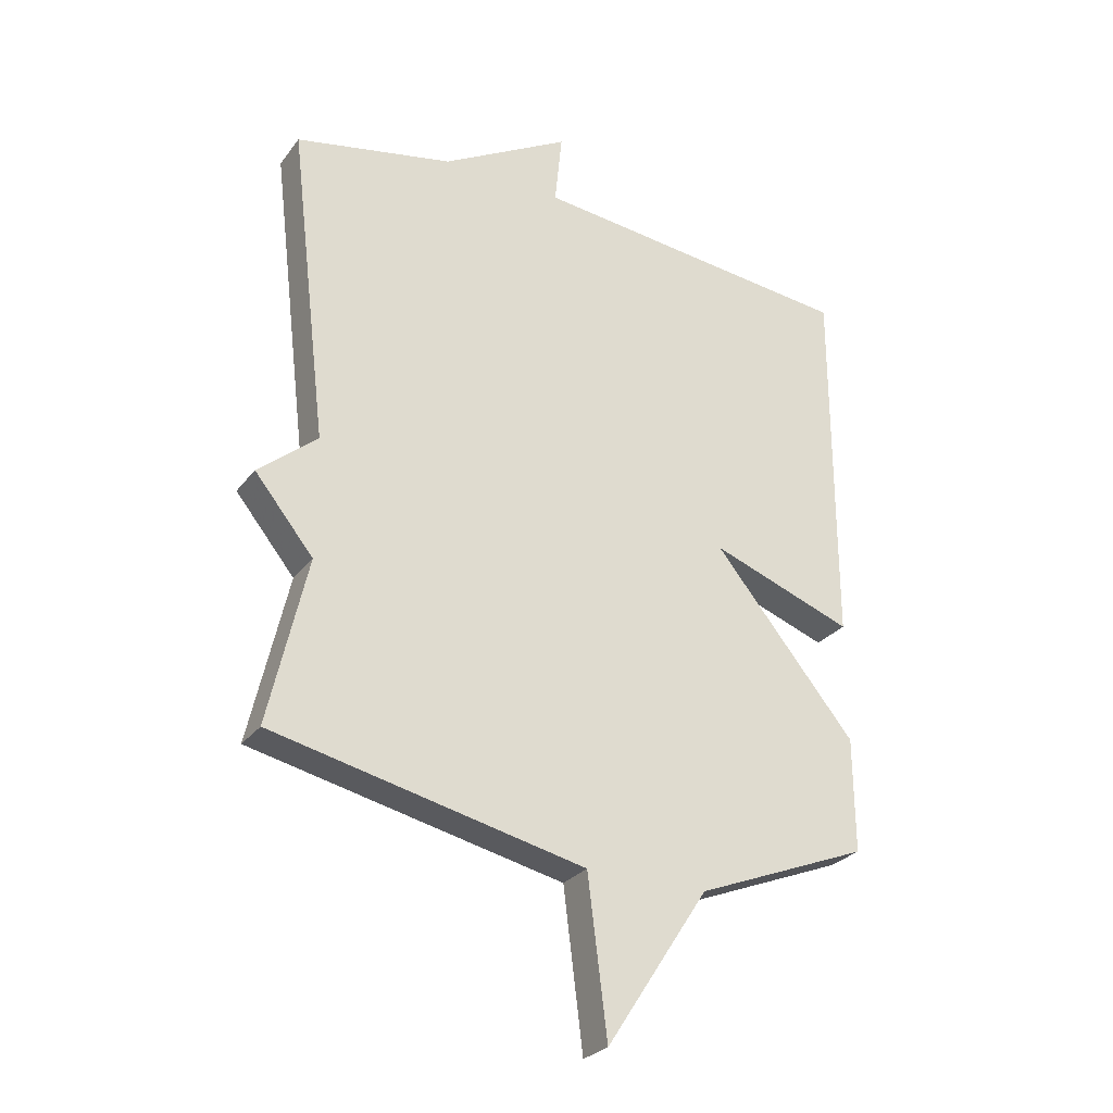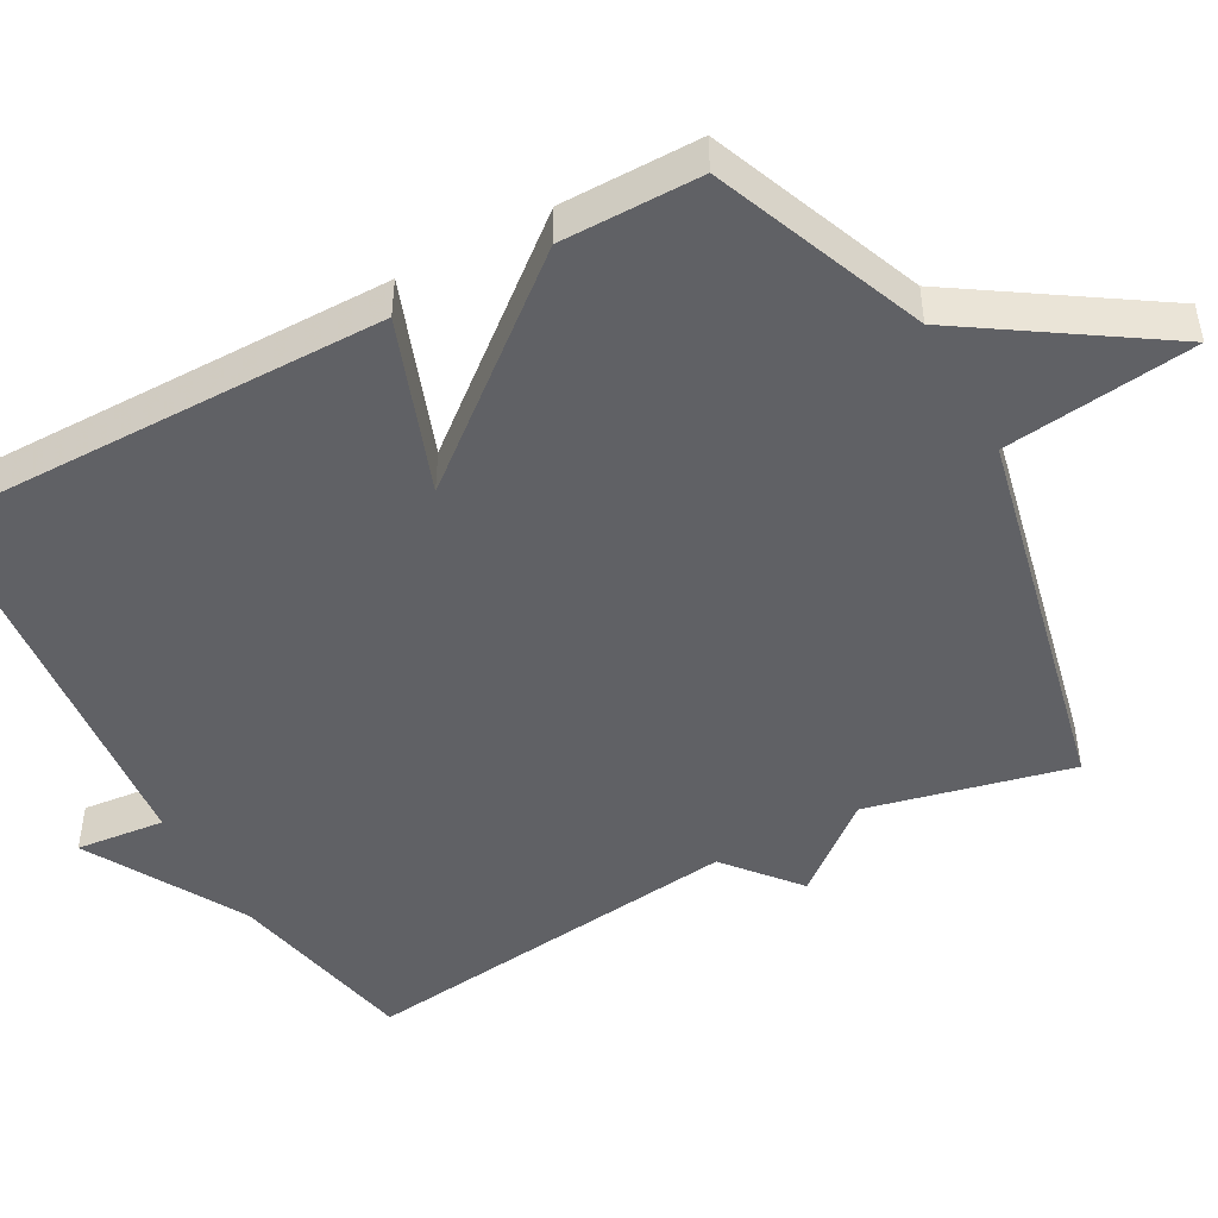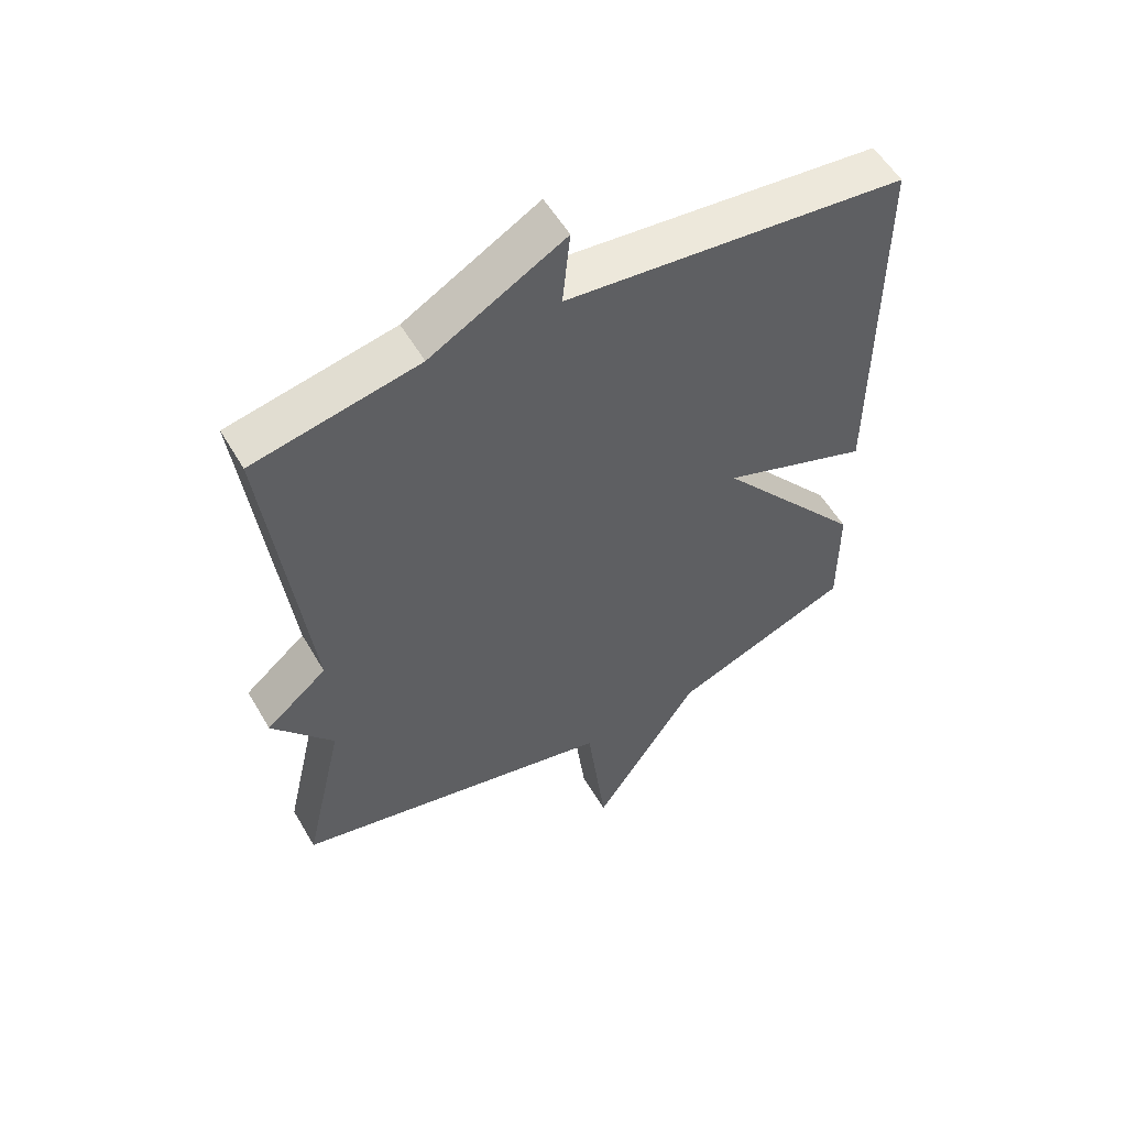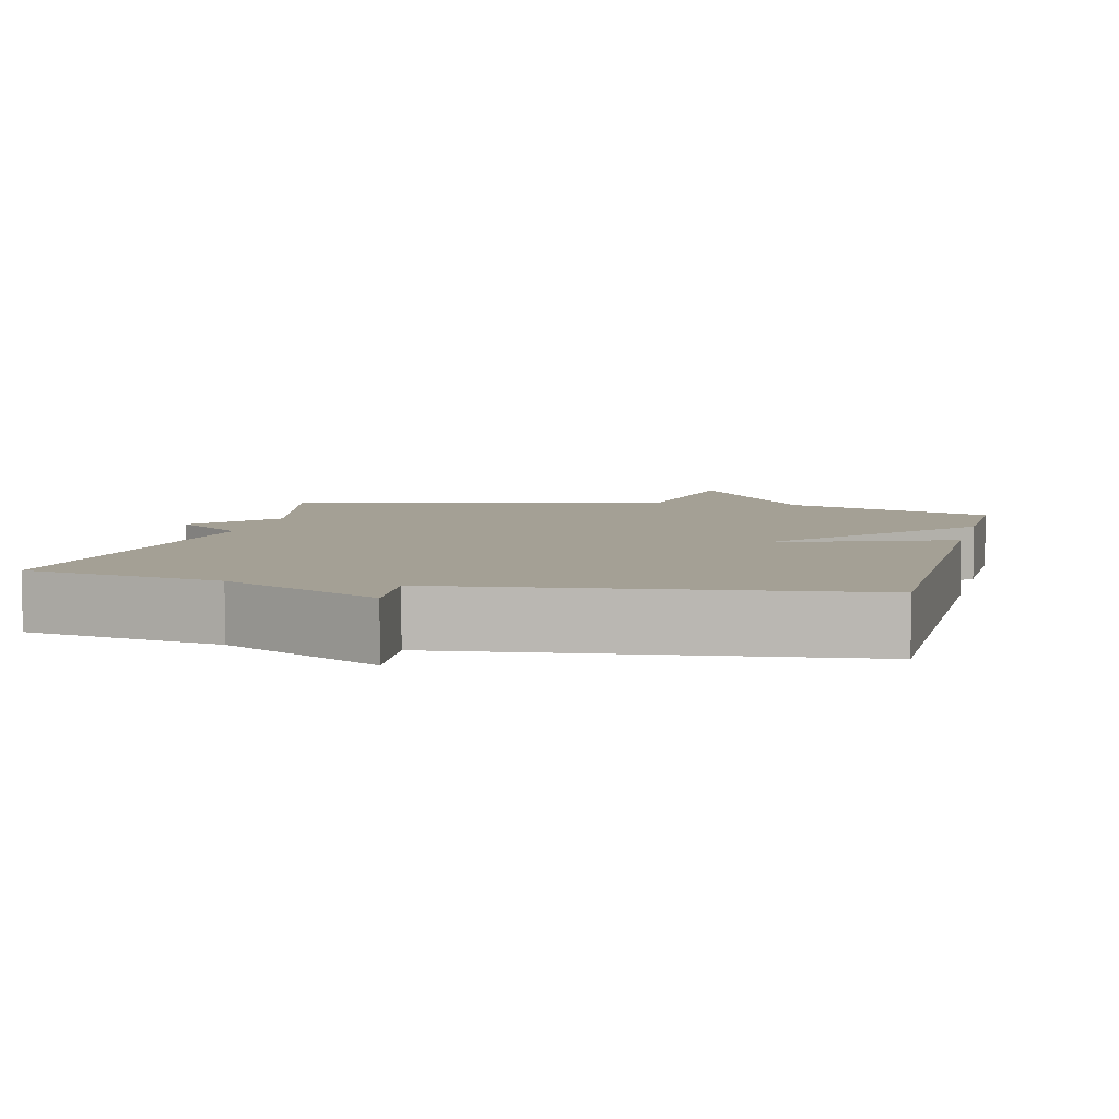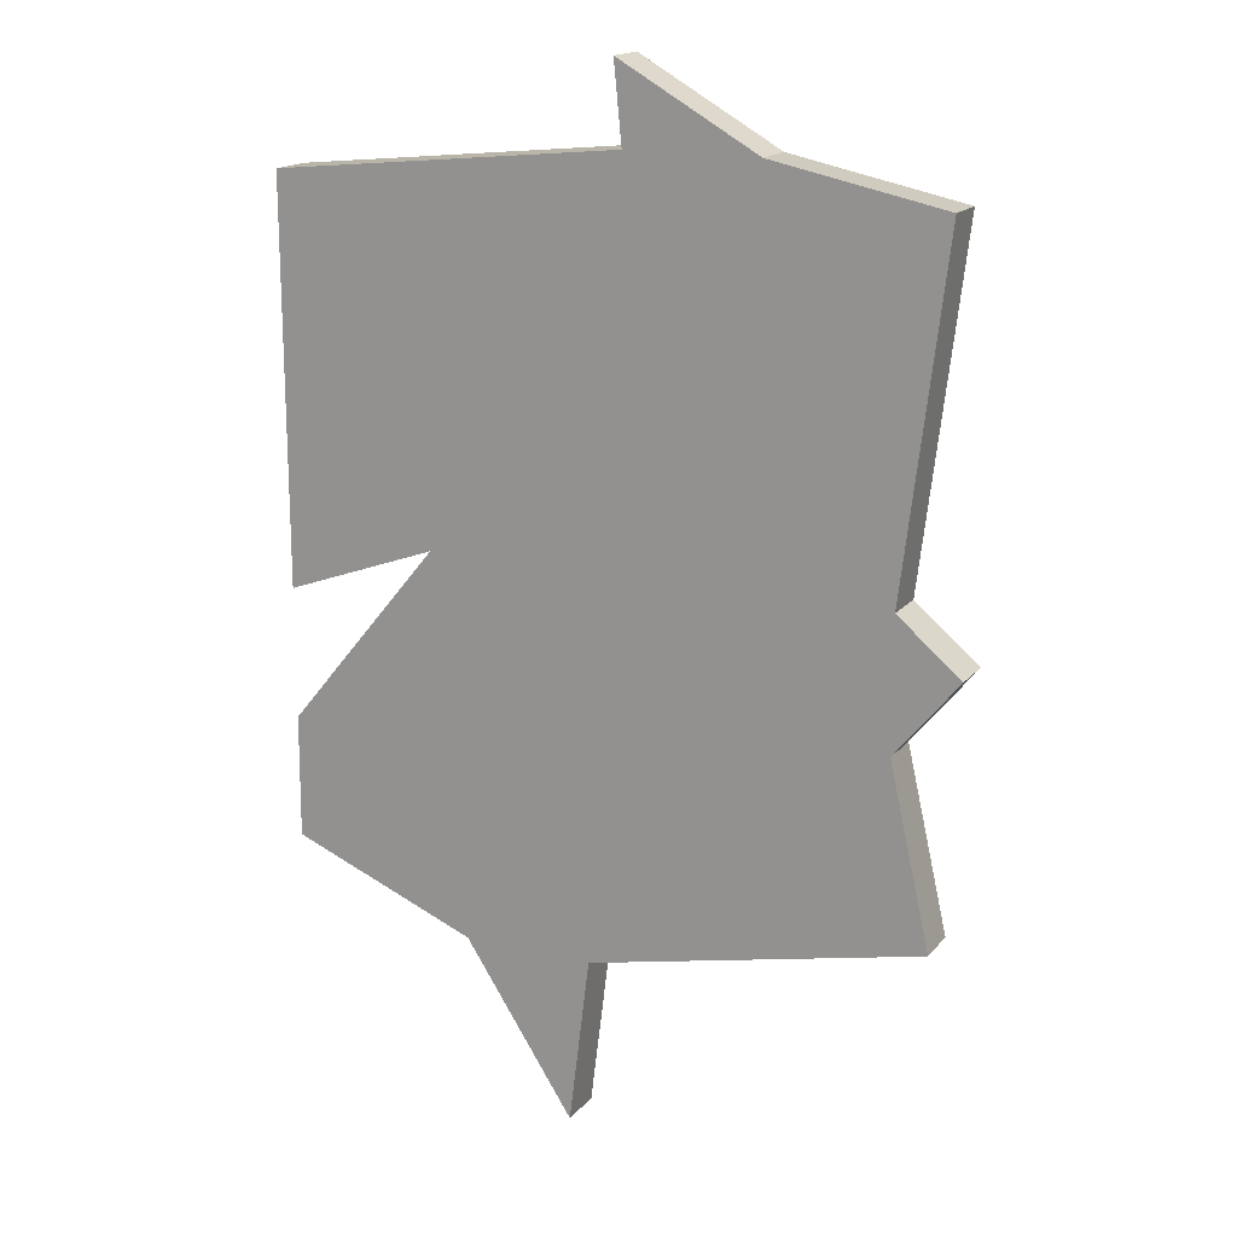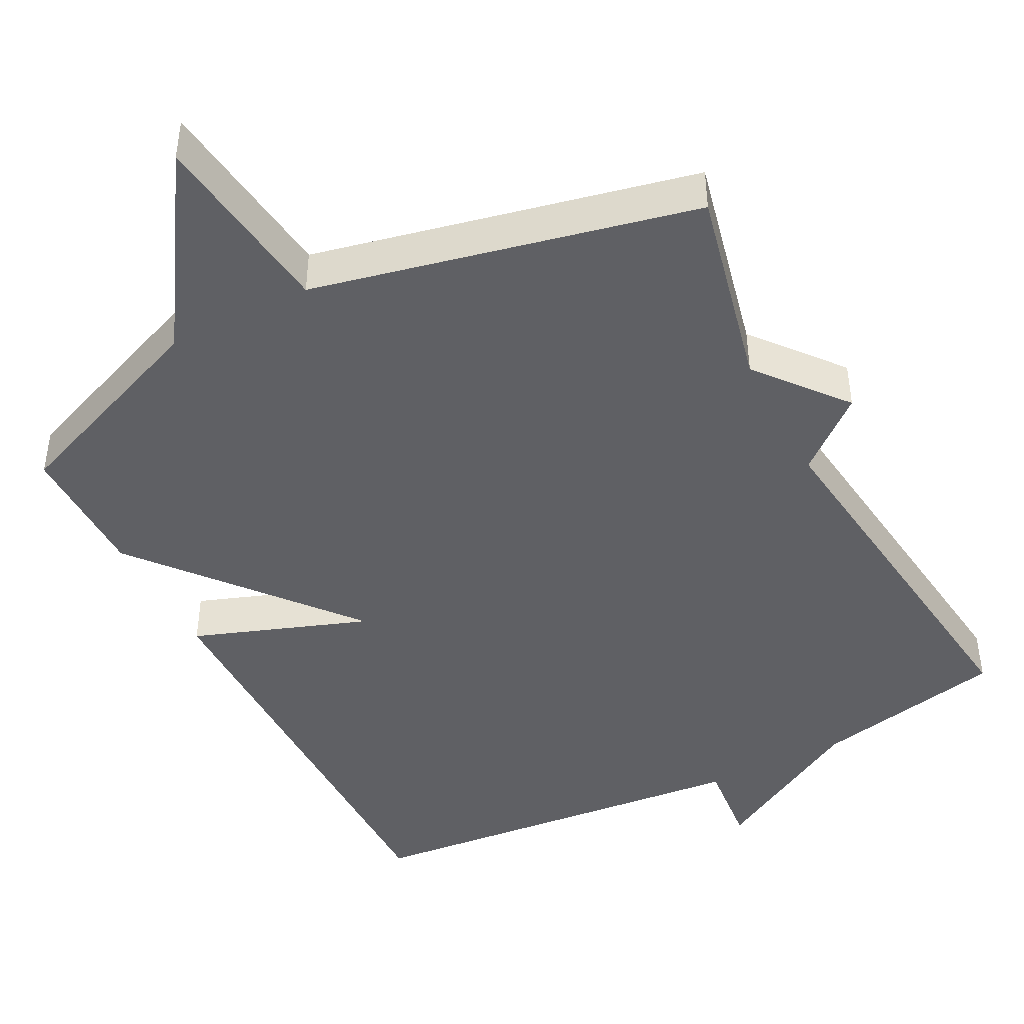
<metadata>
{"format":"obj","ext":"obj","renderer":"f3d","projection":"perspective","resolution":1024,"background":"white","views":[{"elev":-27.6,"azim":-29.2,"up":"+Z"},{"elev":-47.6,"azim":118.6,"up":"+Y"},{"elev":55.2,"azim":-29.9,"up":"+Z"},{"elev":5.7,"azim":13.1,"up":"+Y"},{"elev":17.0,"azim":-153.7,"up":"+Z"},{"elev":-44.4,"azim":-152.6,"up":"+Y"}]}
</metadata>
<code>
v -0.5 0.07 0.5
v -0.239 0.07 0.554
v -0.027 0.07 0.674
v -0.039 0.07 0.554
v 0.5 0.07 0.5
v 0.499 0.07 -0.112
v 0.264 0.07 -0.027
v 0.499 0.07 -0.312
v 0.5 0.07 -0.5
v 0.214 0.07 -0.614
v 0.046 0.07 -0.871
v 0.014 0.07 -0.614
v -0.5 0.07 -0.5
v -0.437 0.07 -0.225
v -0.534 0.07 -0.106
v -0.437 0.07 -0.025
v -0.5 0 0.5
v -0.239 0 0.554
v -0.027 0 0.674
v -0.039 0 0.554
v 0.5 0 0.5
v 0.499 0 -0.112
v 0.264 0 -0.027
v 0.499 0 -0.312
v 0.5 0 -0.5
v 0.214 0 -0.614
v 0.046 0 -0.871
v 0.014 0 -0.614
v -0.5 0 -0.5
v -0.437 0 -0.225
v -0.534 0 -0.106
v -0.437 0 -0.025
f 14 15 16
f 12 13 14
f 12 14 16
f 10 11 12
f 16 1 2
f 12 16 2
f 10 12 2
f 9 10 2
f 8 9 2
f 7 8 2
f 6 7 2
f 5 6 2
f 4 5 2
f 2 3 4
f 32 31 30
f 30 29 28
f 32 30 28
f 28 27 26
f 18 17 32
f 18 32 28
f 18 28 26
f 18 26 25
f 18 25 24
f 18 24 23
f 18 23 22
f 18 22 21
f 18 21 20
f 20 19 18
f 1 17 18 2
f 2 18 19 3
f 3 19 20 4
f 4 20 21 5
f 5 21 22 6
f 6 22 23 7
f 7 23 24 8
f 8 24 25 9
f 9 25 26 10
f 10 26 27 11
f 11 27 28 12
f 12 28 29 13
f 13 29 30 14
f 14 30 31 15
f 15 31 32 16
f 16 32 17 1

</code>
